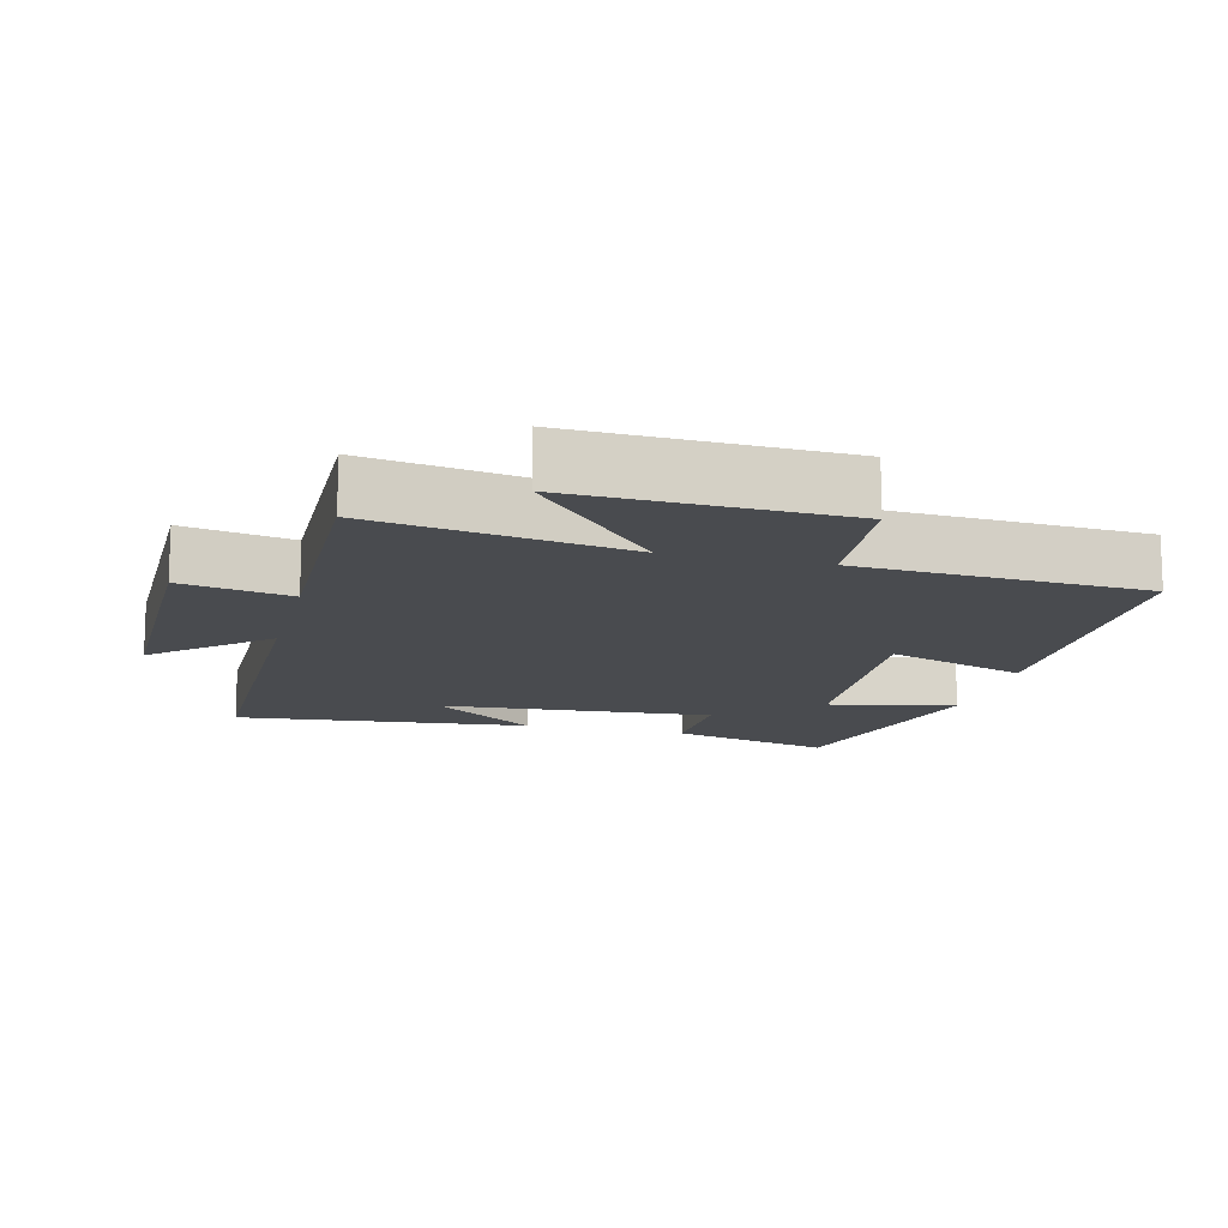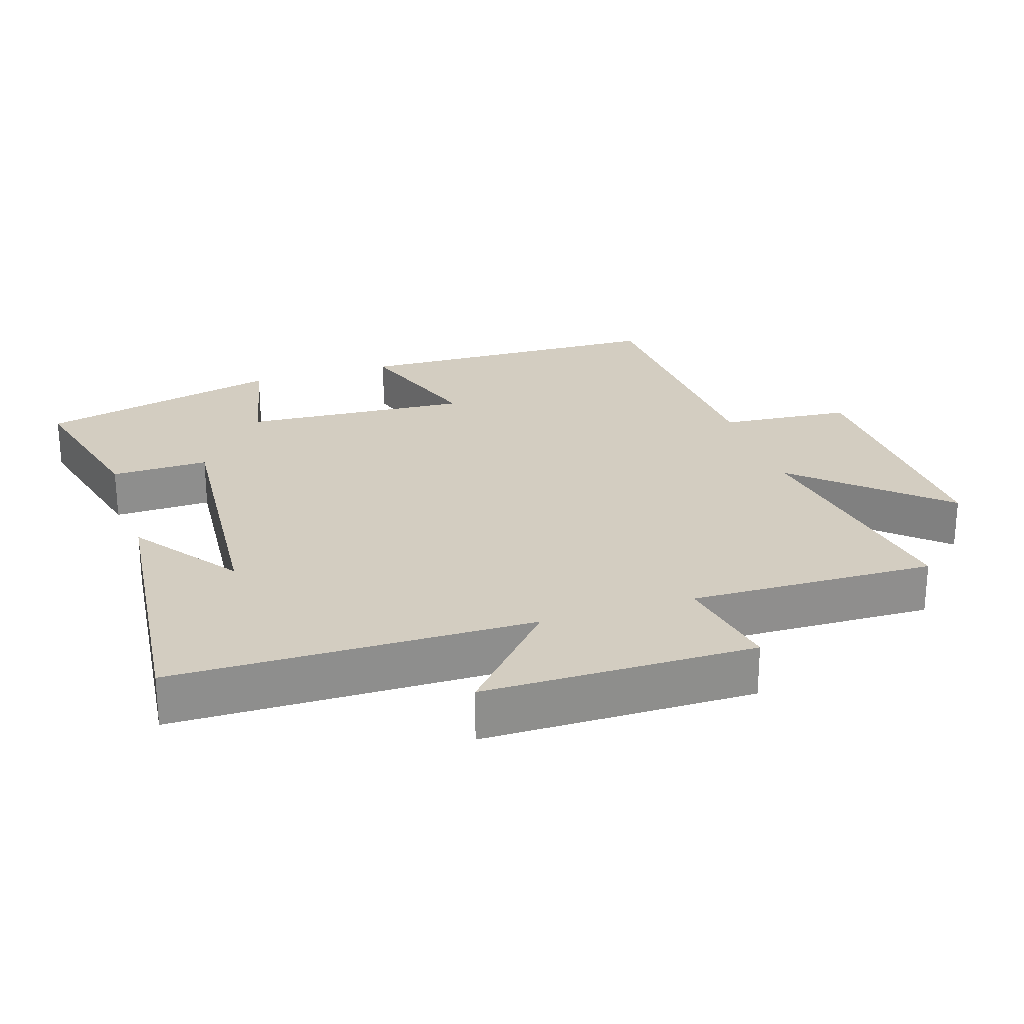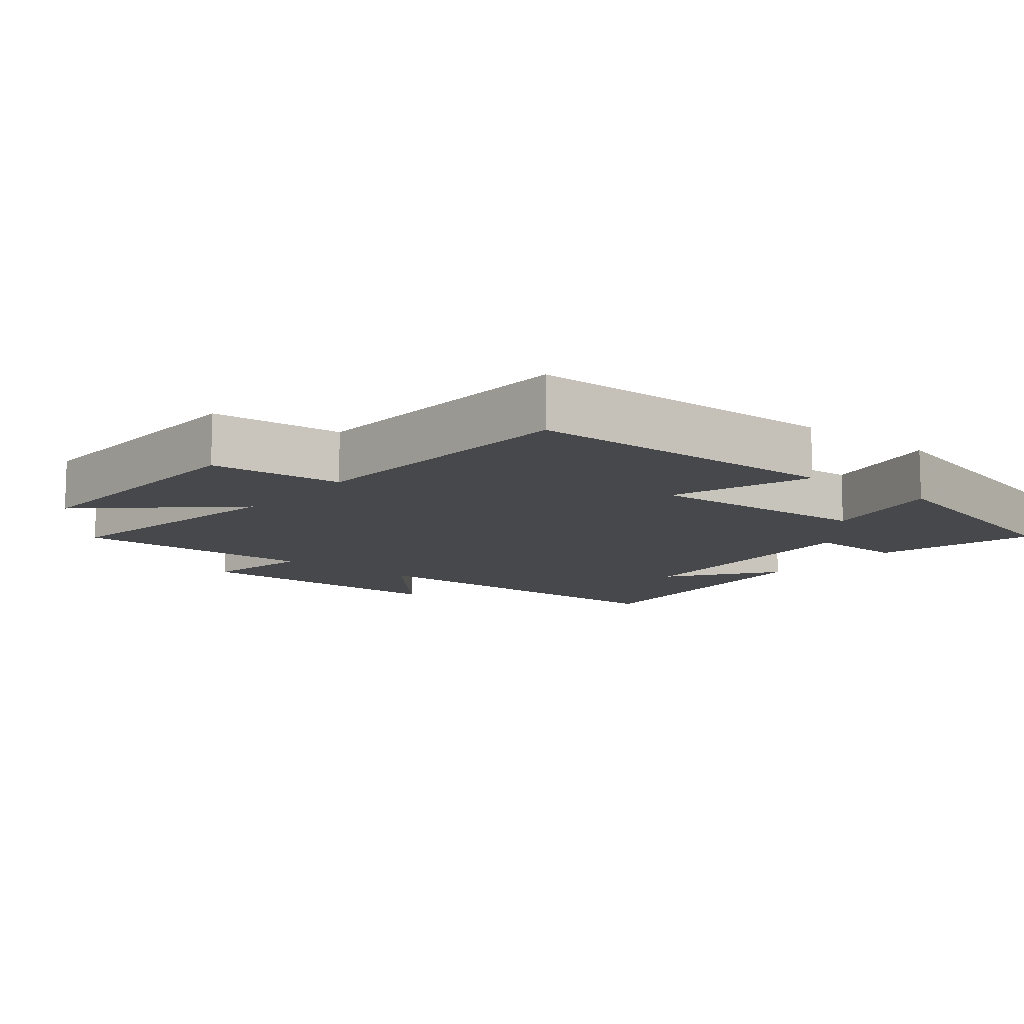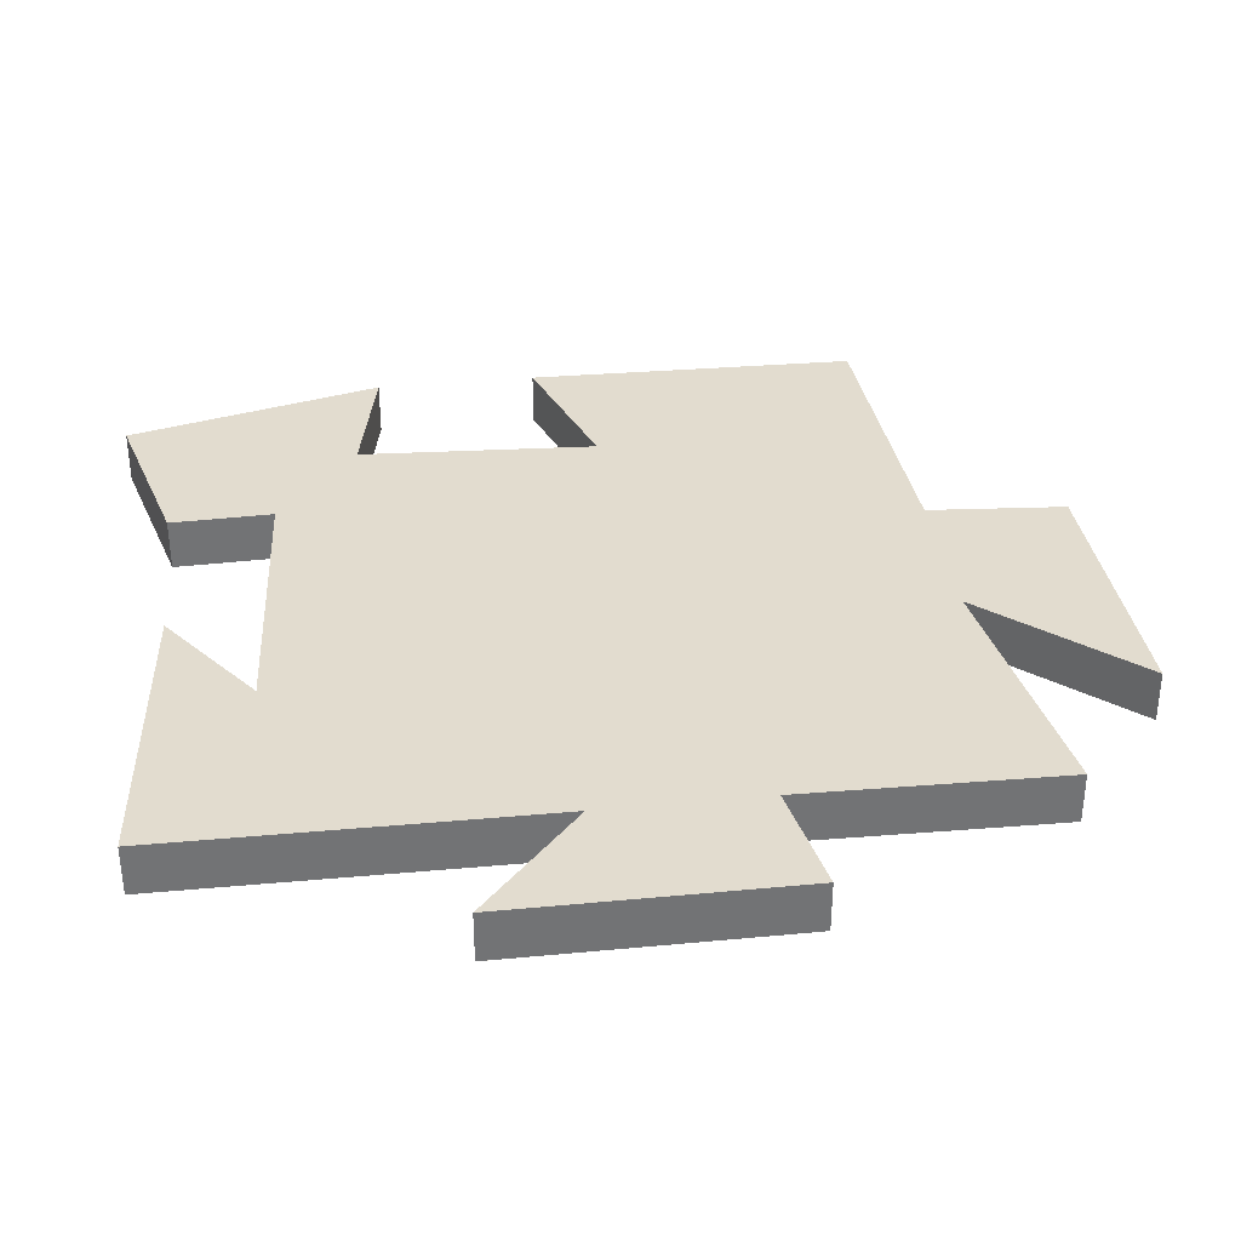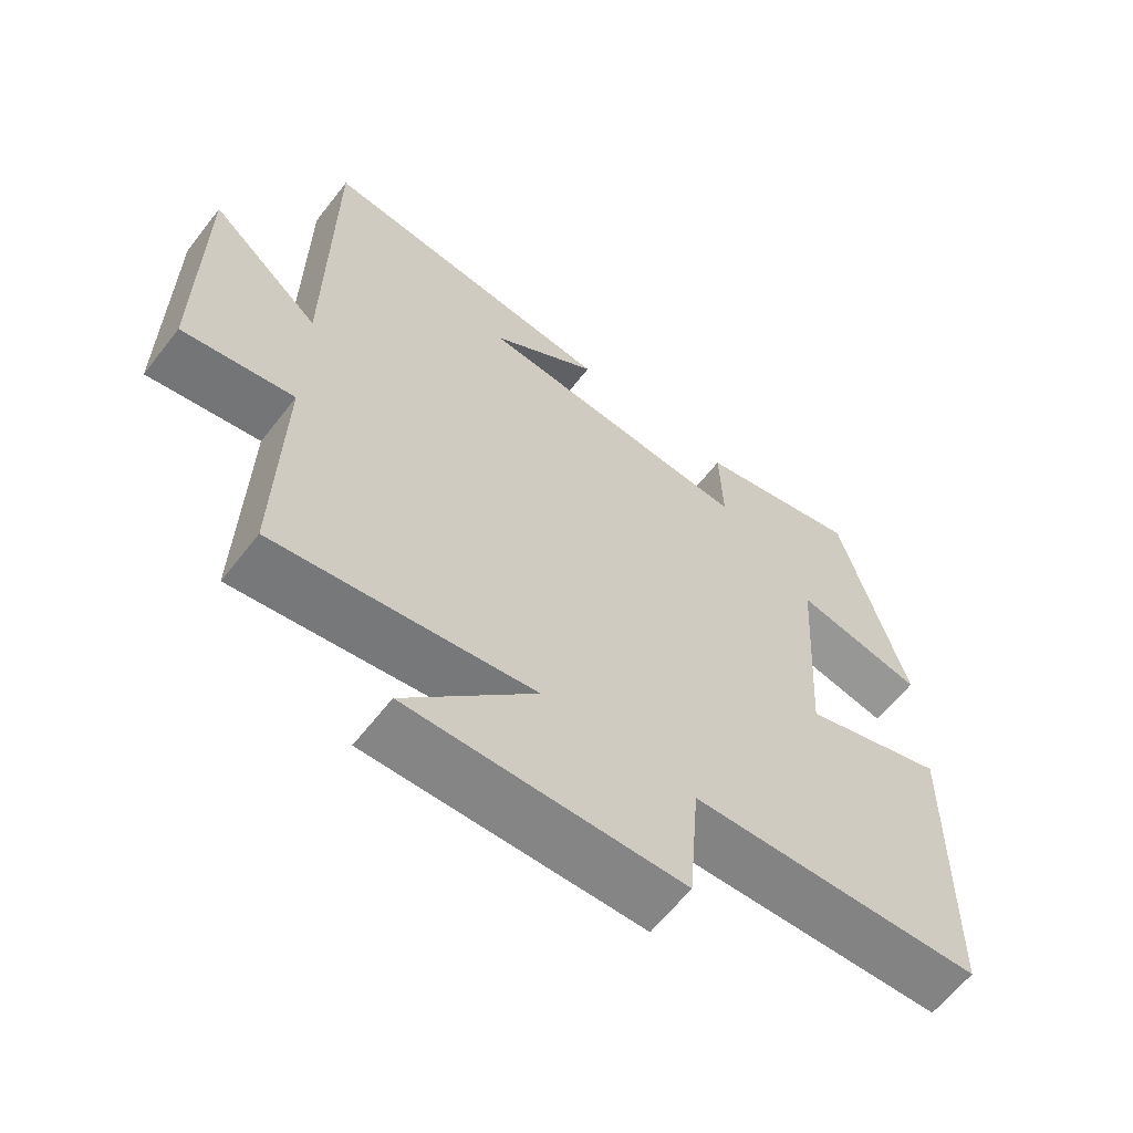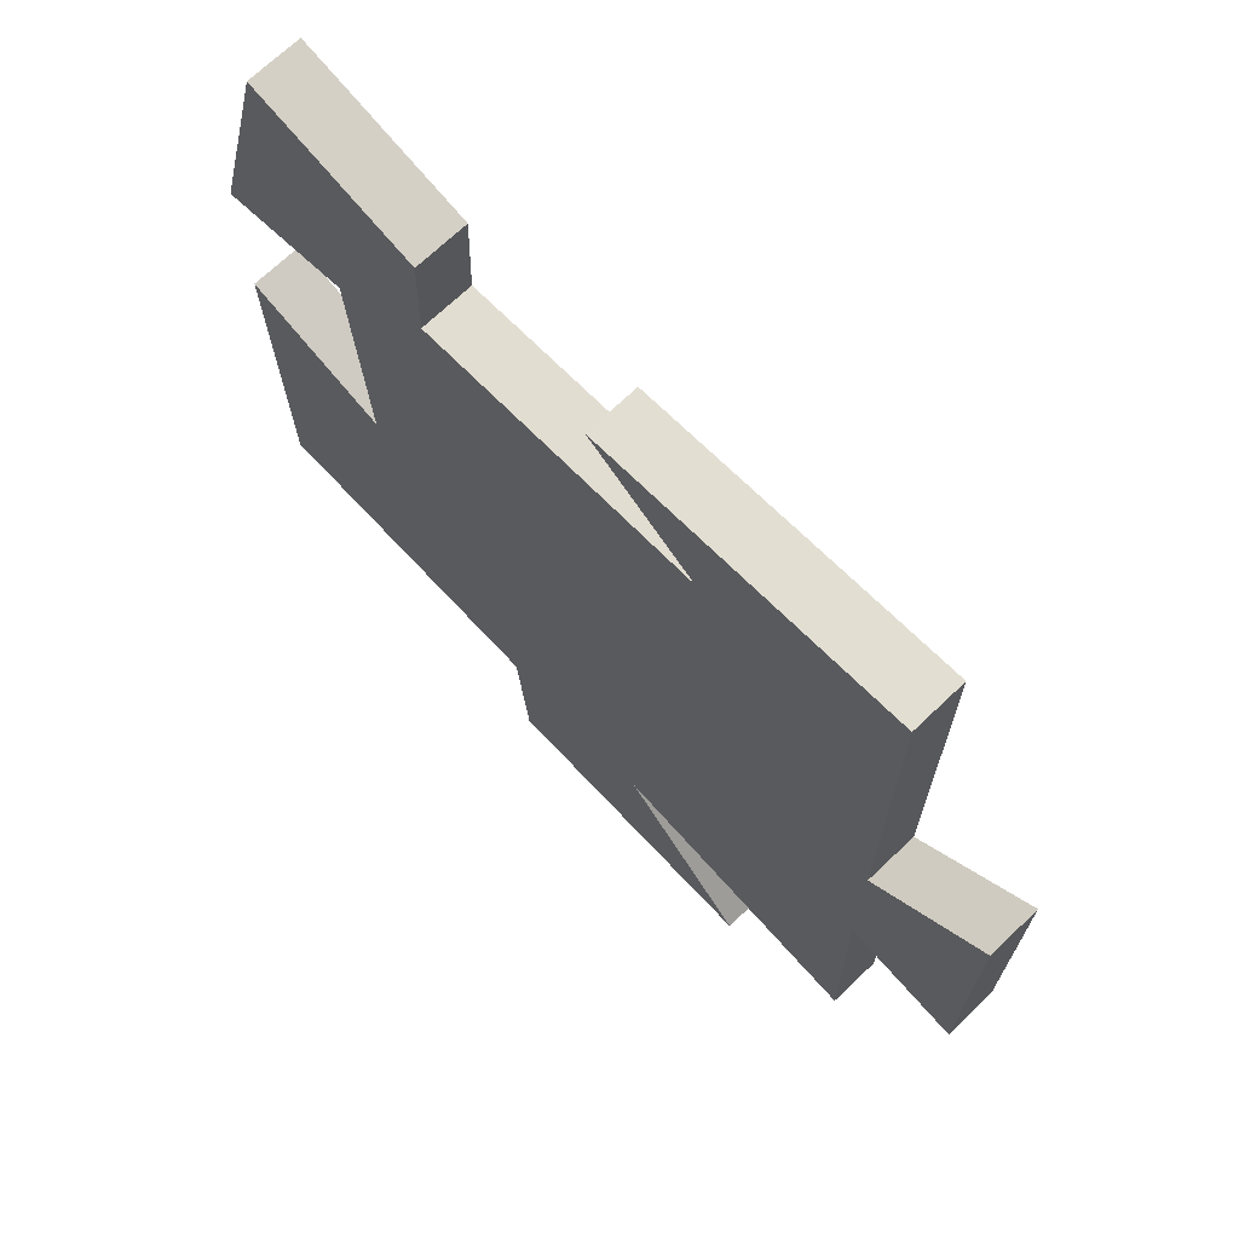
<metadata>
{"format":"obj","ext":"obj","renderer":"f3d","projection":"perspective","resolution":1024,"background":"white","views":[{"elev":-13.8,"azim":165.8,"up":"+Y"},{"elev":24.8,"azim":72.3,"up":"+Y"},{"elev":-11.1,"azim":-128.9,"up":"+Y"},{"elev":34.6,"azim":82.7,"up":"+Y"},{"elev":-62.6,"azim":142.1,"up":"+Z"},{"elev":70.4,"azim":46.4,"up":"+Z"}]}
</metadata>
<code>
v -0.491 0.07 -0.479
v -0.5 0.07 -0.018
v -0.296 0.07 -0.087
v -0.316 0.07 0.243
v -0.5 0.07 0.204
v -0.408 0.07 0.56
v -0.172 0.07 0.5
v -0.176 0.07 0.358
v 0.222 0.07 0.388
v 0.068 0.07 0.5
v 0.497 0.07 0.544
v 0.5 0.07 0.022
v 0.658 0.07 0.162
v 0.658 0.07 -0.232
v 0.5 0.07 -0.202
v 0.507 0.07 -0.559
v 0.142 0.07 -0.5
v 0.326 0.07 -0.704
v -0.06 0.07 -0.692
v -0.076 0.07 -0.5
v -0.491 0 -0.479
v -0.5 0 -0.018
v -0.296 0 -0.087
v -0.316 0 0.243
v -0.5 0 0.204
v -0.408 0 0.56
v -0.172 0 0.5
v -0.176 0 0.358
v 0.222 0 0.388
v 0.068 0 0.5
v 0.497 0 0.544
v 0.5 0 0.022
v 0.658 0 0.162
v 0.658 0 -0.232
v 0.5 0 -0.202
v 0.507 0 -0.559
v 0.142 0 -0.5
v 0.326 0 -0.704
v -0.06 0 -0.692
v -0.076 0 -0.5
f 17 18 19 20
f 17 20 1 2
f 15 16 17
f 12 13 14 15
f 9 10 11
f 9 11 12 15
f 5 6 7 8
f 4 5 8 9
f 3 4 9 15
f 17 2 3
f 3 15 17
f 40 39 38 37
f 22 21 40 37
f 37 36 35
f 35 34 33 32
f 31 30 29
f 35 32 31 29
f 28 27 26 25
f 29 28 25 24
f 35 29 24 23
f 23 22 37
f 37 35 23
f 1 21 22 2
f 2 22 23 3
f 3 23 24 4
f 4 24 25 5
f 5 25 26 6
f 6 26 27 7
f 7 27 28 8
f 8 28 29 9
f 9 29 30 10
f 10 30 31 11
f 11 31 32 12
f 12 32 33 13
f 13 33 34 14
f 14 34 35 15
f 15 35 36 16
f 16 36 37 17
f 17 37 38 18
f 18 38 39 19
f 19 39 40 20
f 20 40 21 1

</code>
